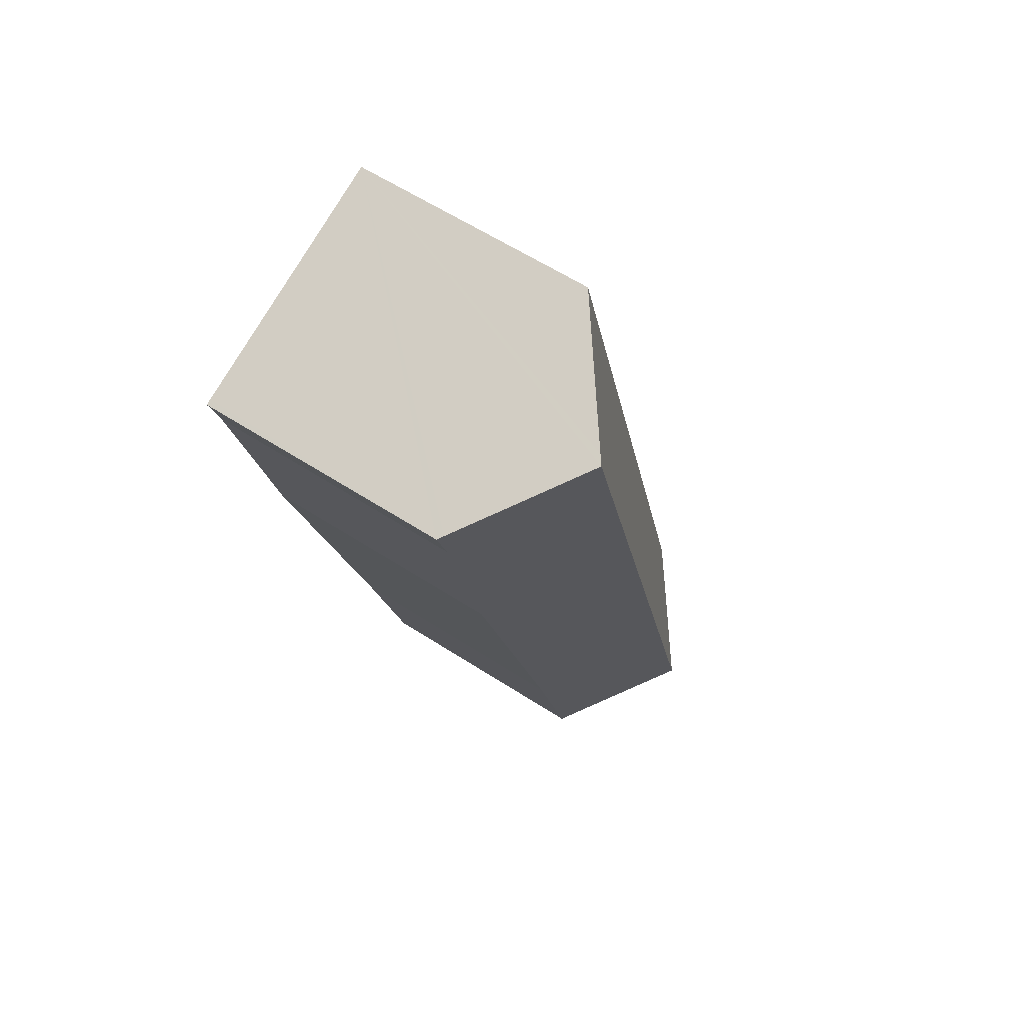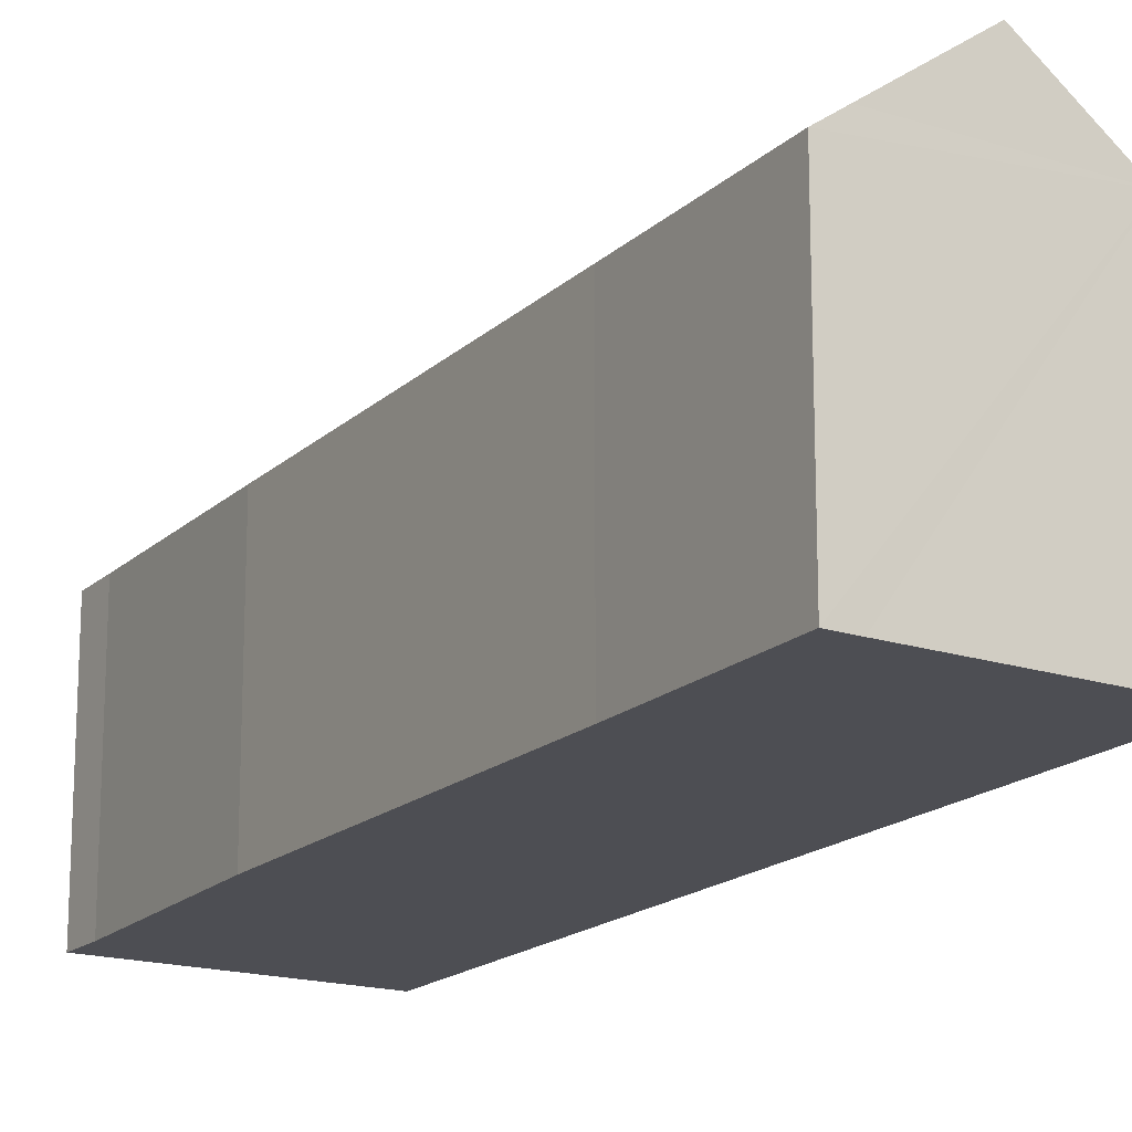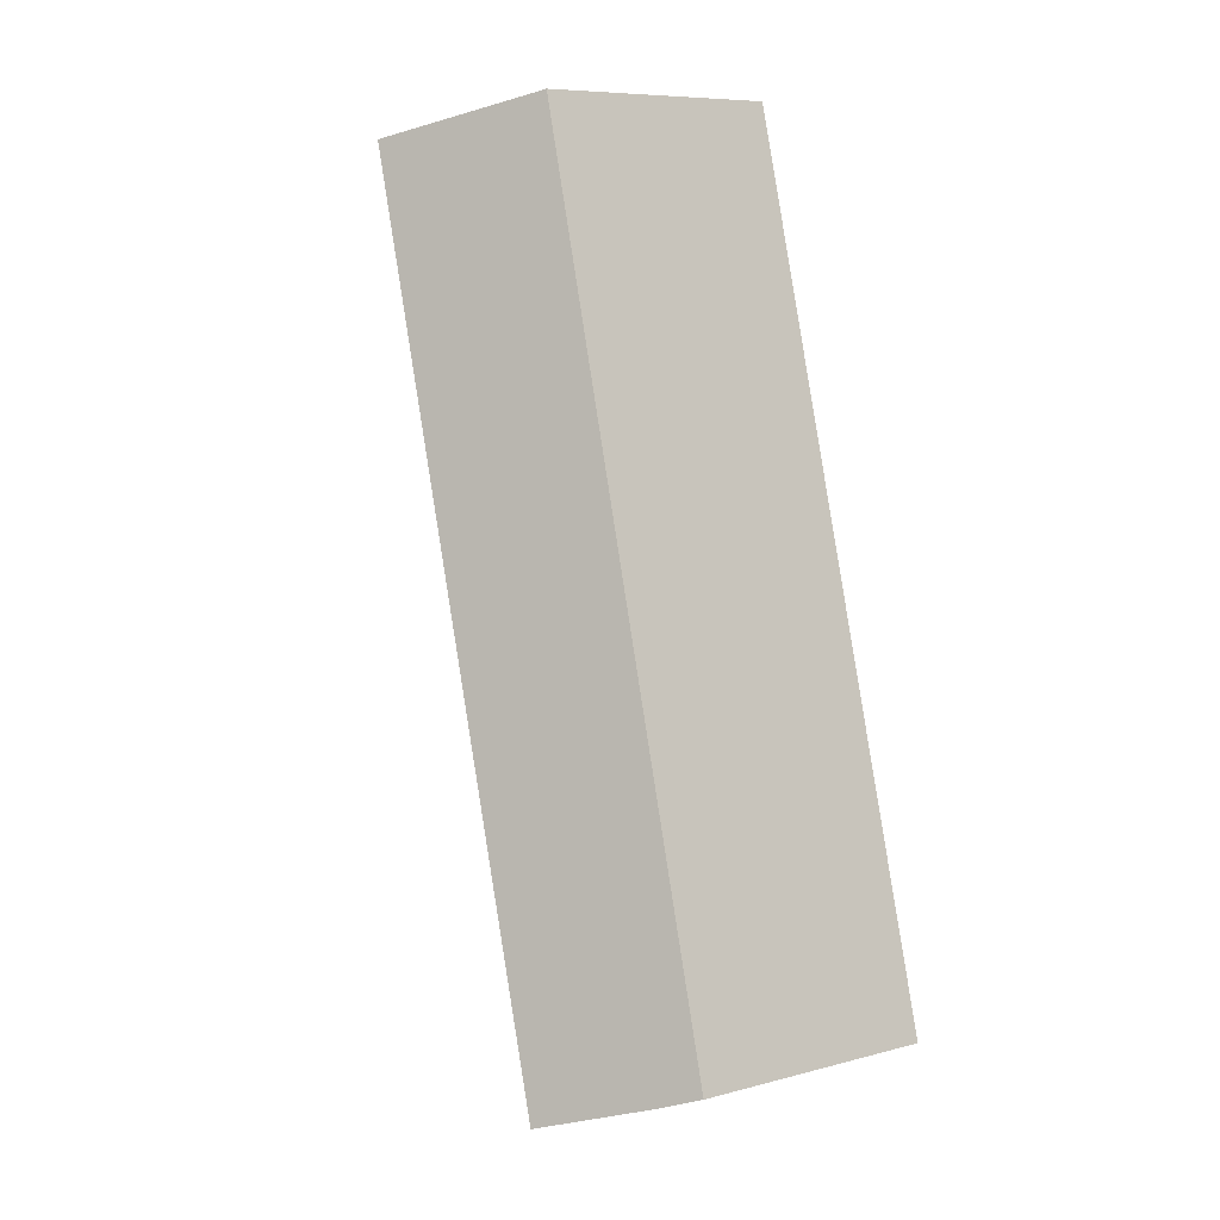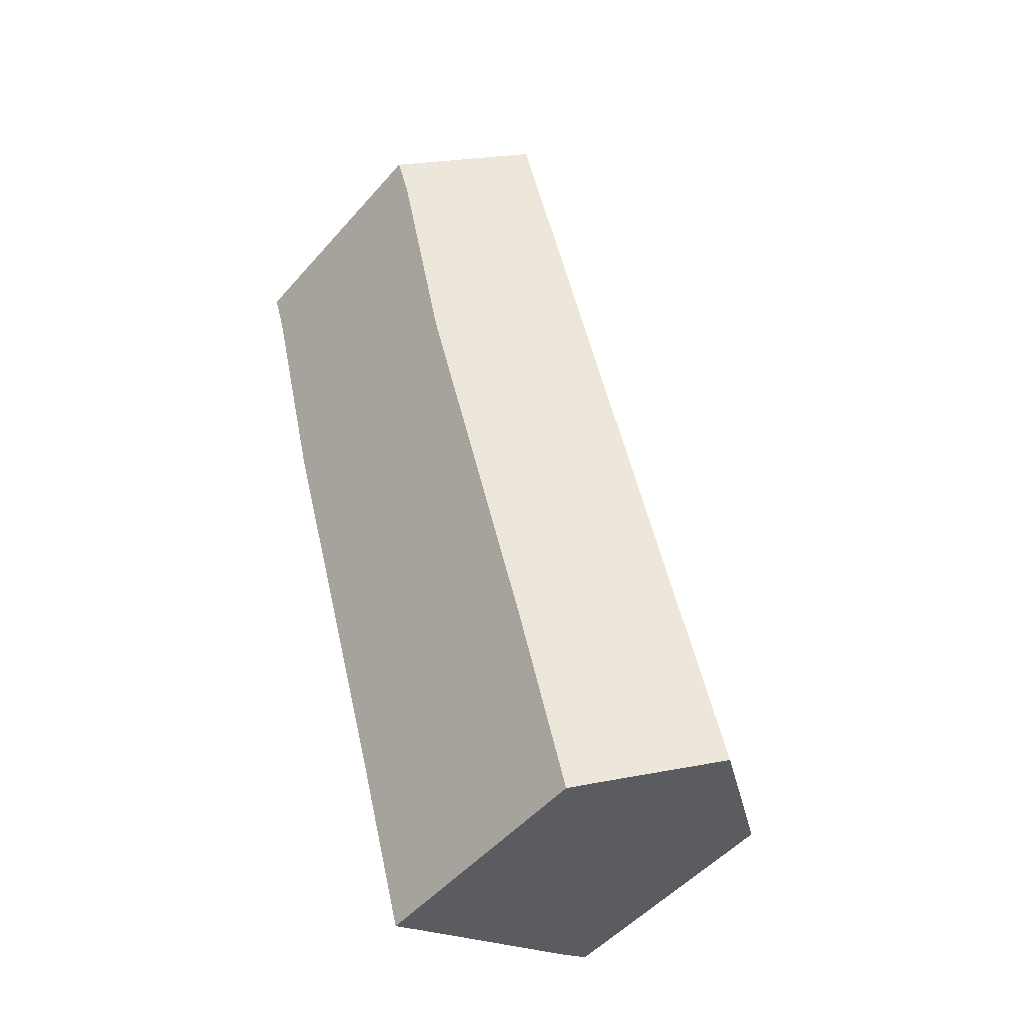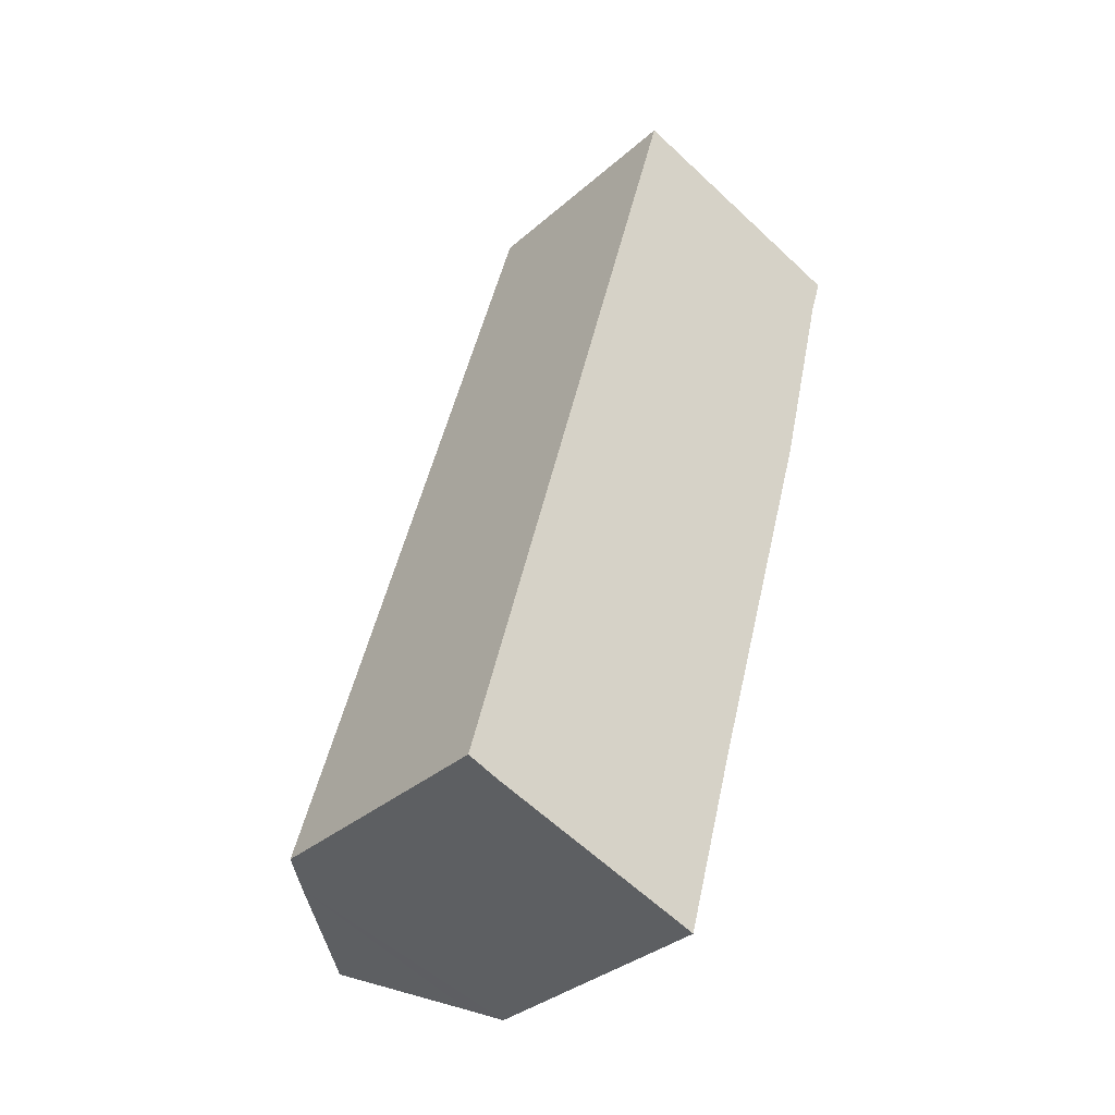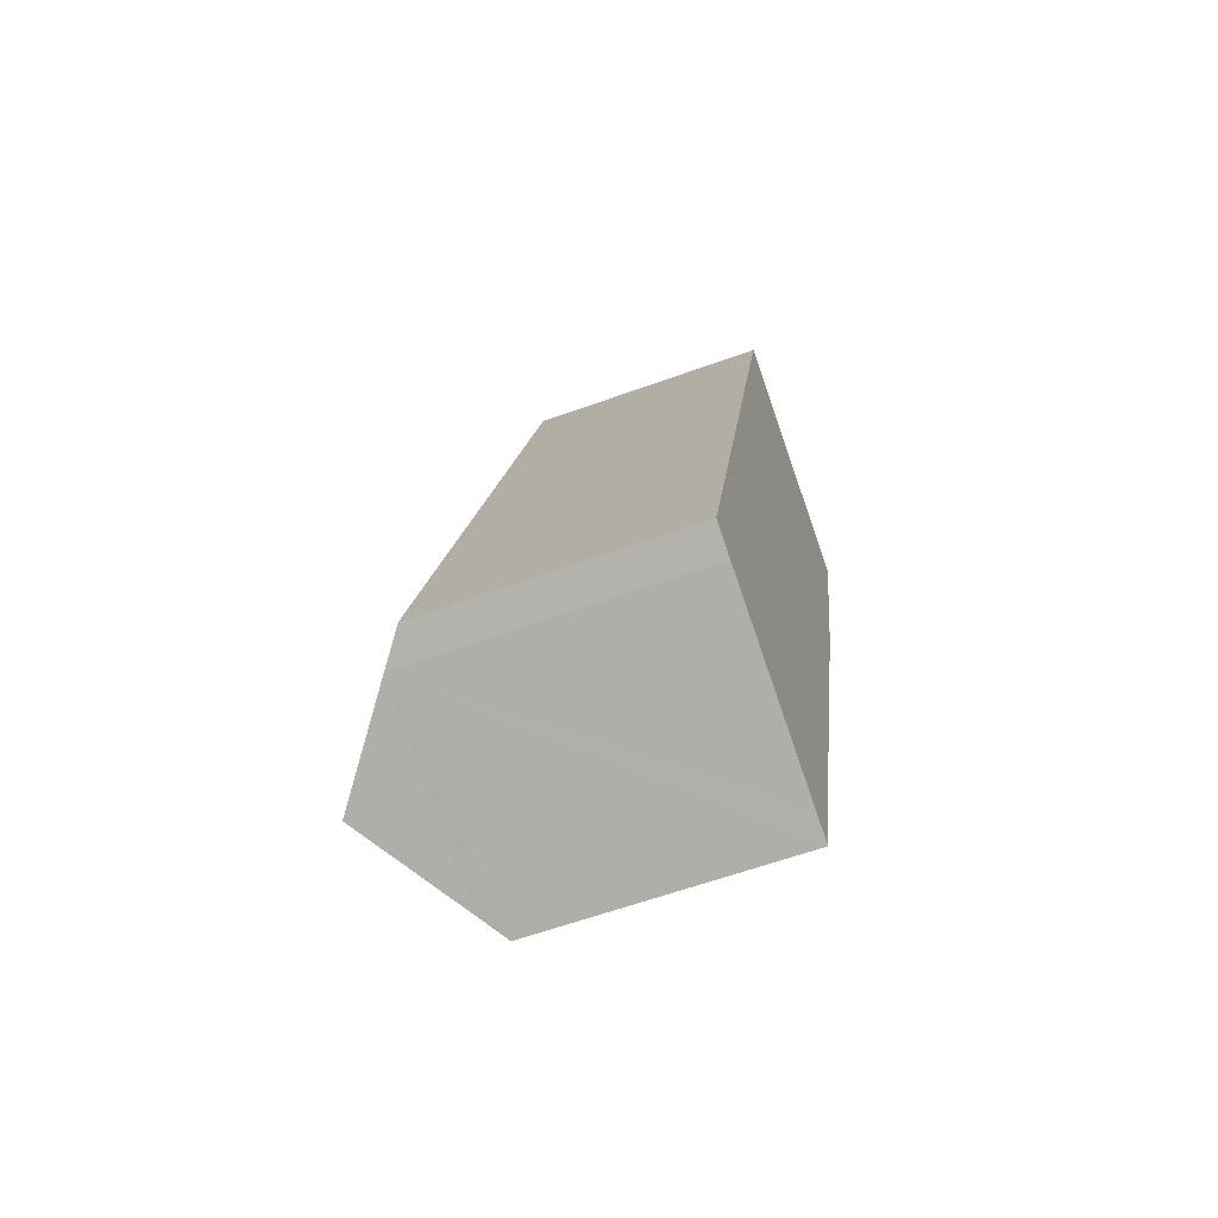
<metadata>
{"format":"obj","ext":"obj","renderer":"f3d","projection":"perspective","resolution":1024,"background":"white","views":[{"elev":60.8,"azim":123.4,"up":"+Z"},{"elev":-17.3,"azim":165.2,"up":"+Y"},{"elev":8.1,"azim":-126.2,"up":"+Z"},{"elev":-50.7,"azim":140.4,"up":"+Z"},{"elev":-34.2,"azim":-40.6,"up":"+Z"},{"elev":-61.4,"azim":-69.8,"up":"+Z"}]}
</metadata>
<code>
v  6.505 8.081 -2.23
v  8.882 7.493 3.288
v  7.276 7.497 -2.498
v  3.68 10.22 -1.281
v  10.74 10.22 24.25
v  12.31 7.391 15.14
v  13.97 7.525 21.83
v  11.98 9.285 23.86
v  14.36 7.497 23.1
v  14.19 7.621 23.15
v  6.931 7.346 25.47
v  0.903 8.118 -0.348
v  0 7.427 4.548e-16
v  10.49 10.03 24.33
v  7.276 1.53e-16 -2.498
v  6.505 1.365e-16 -2.23
v  0.903 2.131e-17 -0.348
v  3.68 7.844e-17 -1.281
v  0 0 0
v  6.931 -1.56e-15 25.47
v  10.74 -1.485e-15 24.25
v  14.19 -1.417e-15 23.15
v  14.36 -1.414e-15 23.1
v  10.49 -1.49e-15 24.33
v  11.98 -1.461e-15 23.86
v  8.882 -2.013e-16 3.288
v  12.31 -9.271e-16 15.14
v  13.97 -1.336e-15 21.83
g defaultobject
f 1 2 3
f 2 1 4
f 2 4 5
f 2 5 6
f 6 5 7
f 7 5 8
f 7 8 9
f 9 8 10
f 11 12 13
f 12 11 4
f 4 11 14
f 4 14 5
f 1 12 4
f 12 1 3
f 12 3 15
f 12 15 16
f 12 16 17
f 17 16 18
f 17 13 12
f 13 17 19
f 19 11 13
f 11 19 20
f 20 14 11
f 14 20 5
f 5 20 8
f 8 20 10
f 10 20 9
f 9 20 21
f 9 21 22
f 9 22 23
f 21 20 24
f 22 21 25
f 2 15 3
f 15 2 26
f 26 2 6
f 26 6 27
f 9 28 7
f 28 9 23
f 28 6 7
f 6 28 27
f 19 24 20
f 24 19 21
f 21 19 25
f 25 19 22
f 22 19 23
f 23 19 28
f 28 19 27
f 27 19 26
f 26 19 16
f 26 16 15
f 16 19 17
f 16 17 18

</code>
